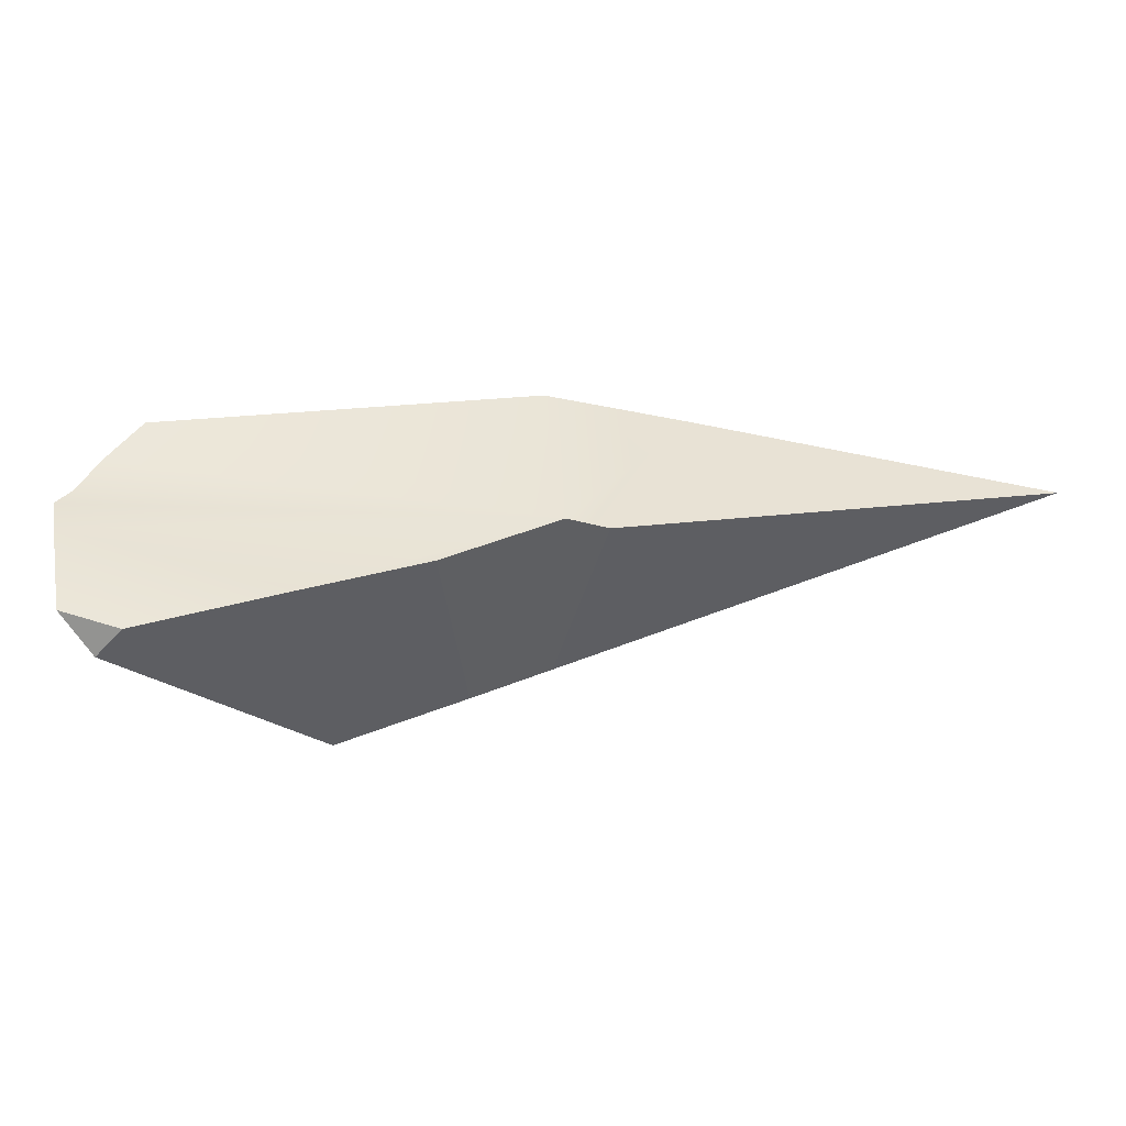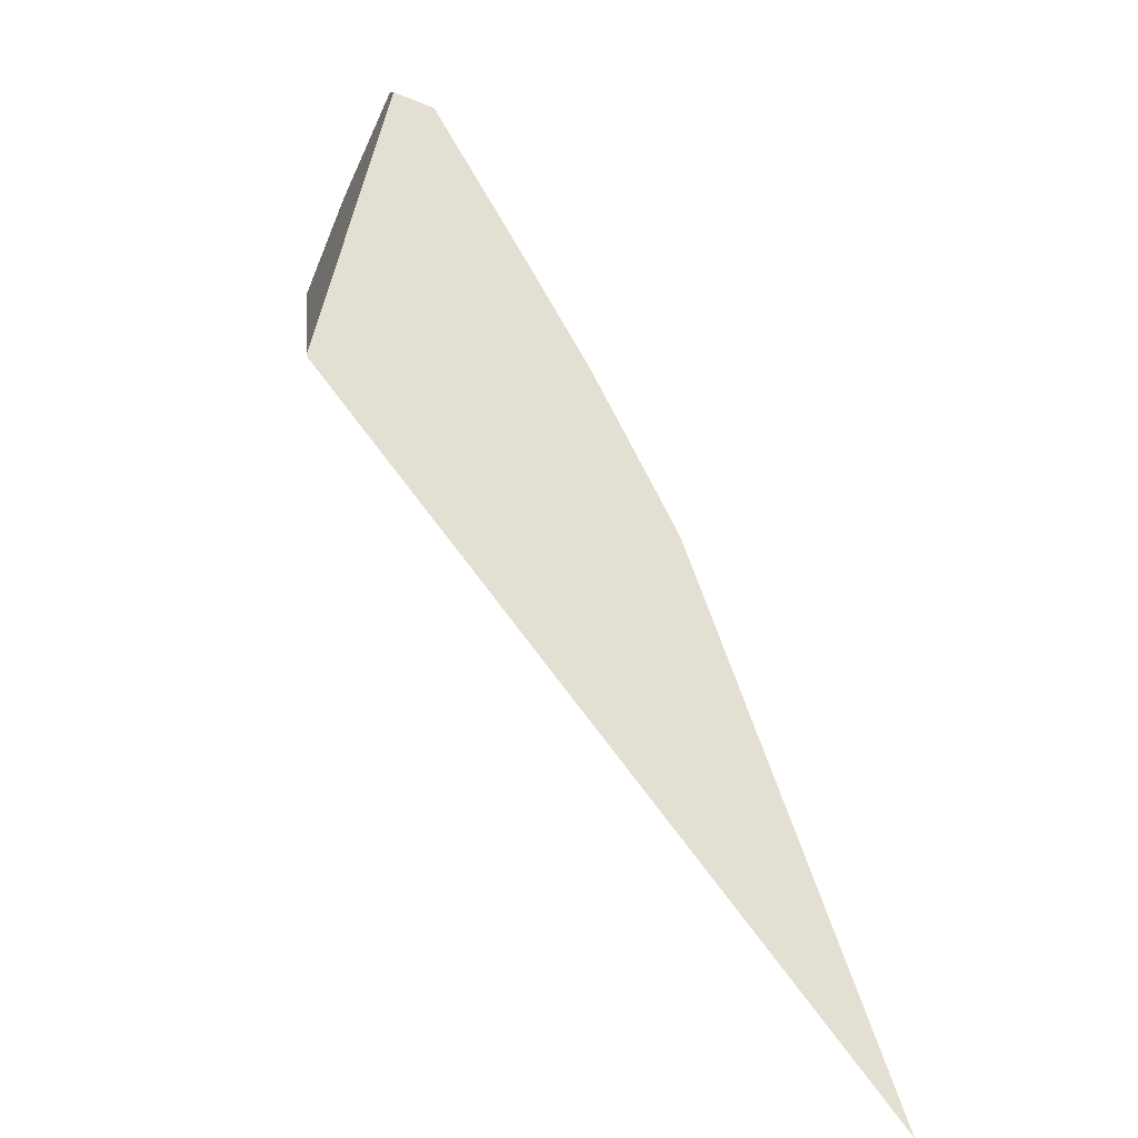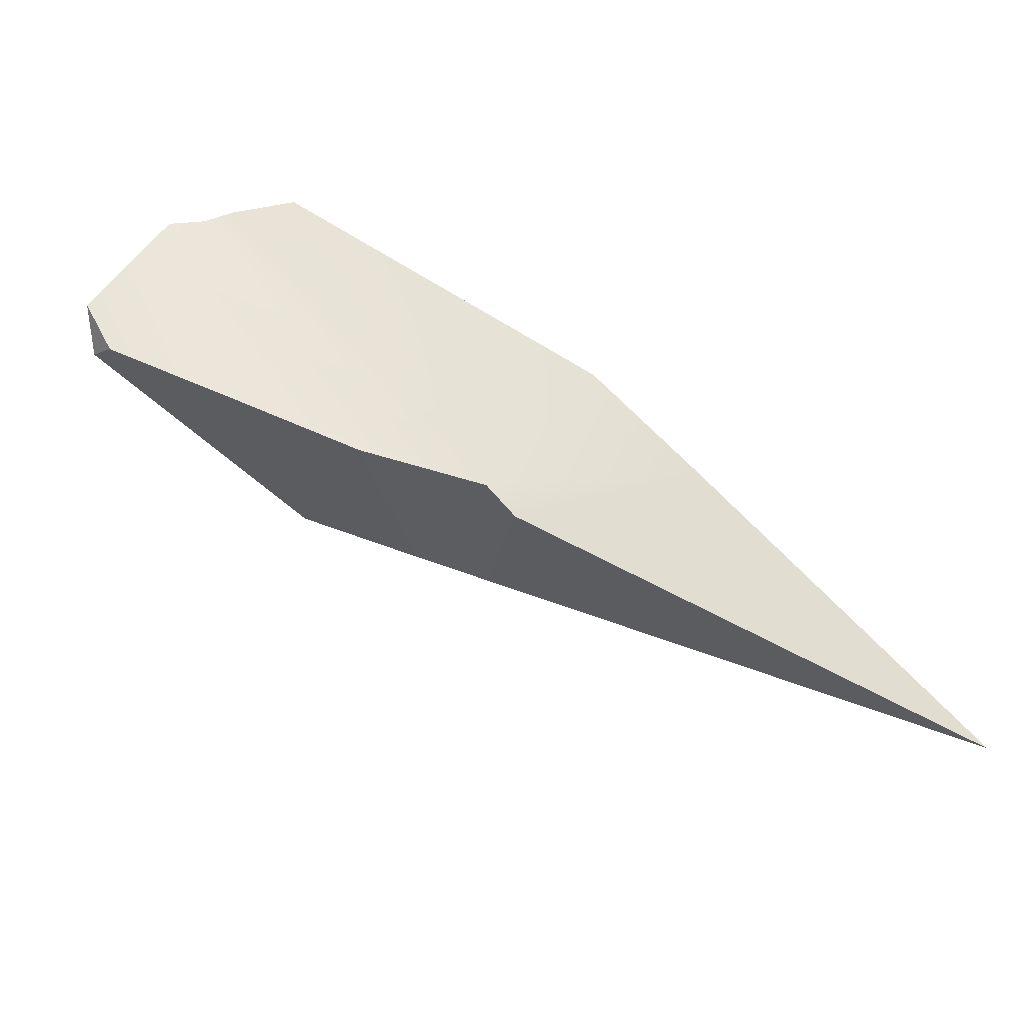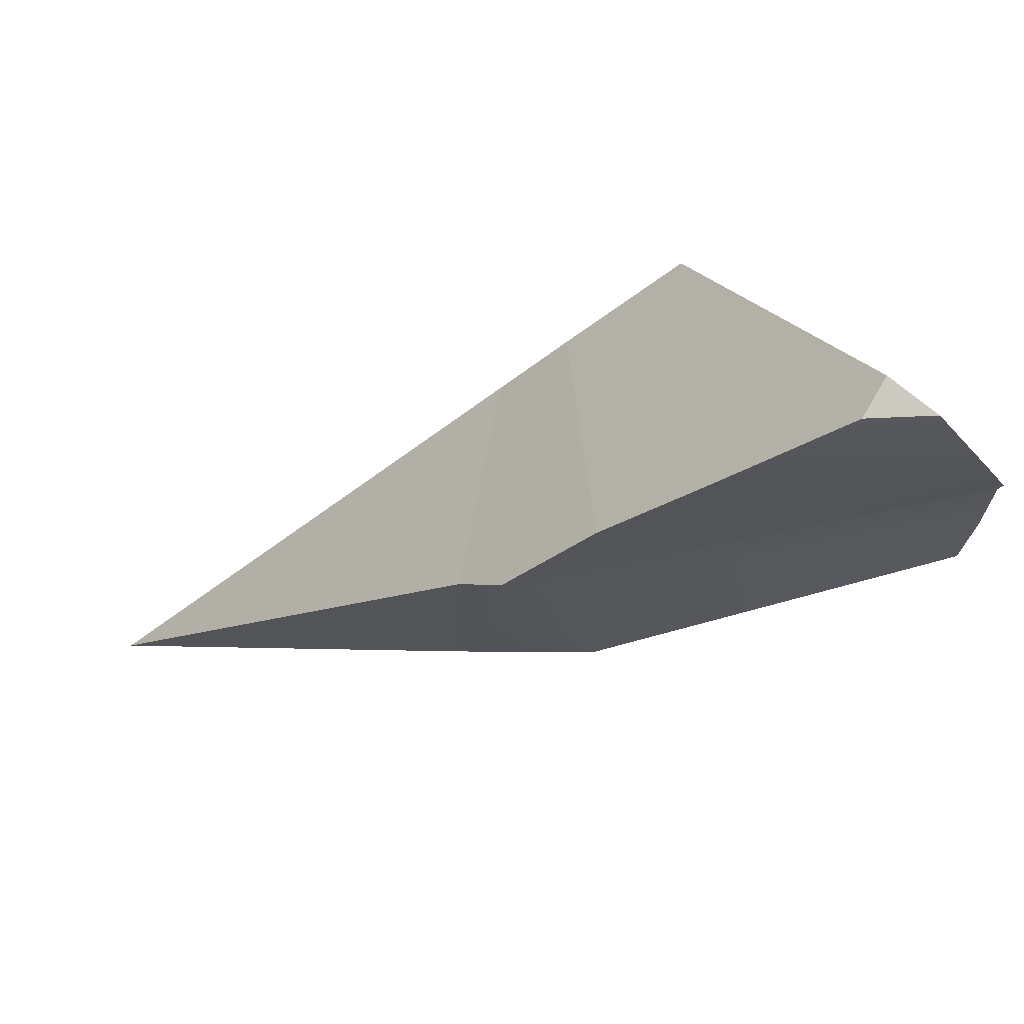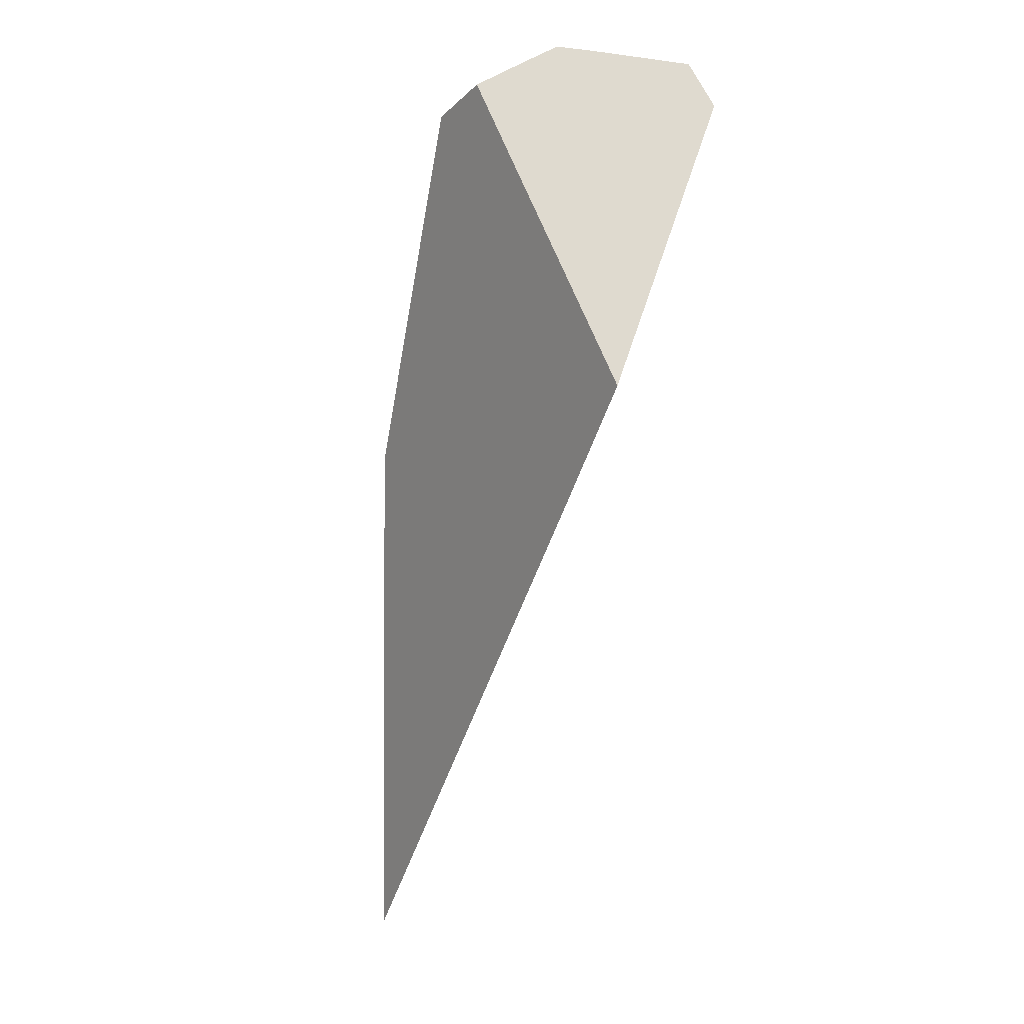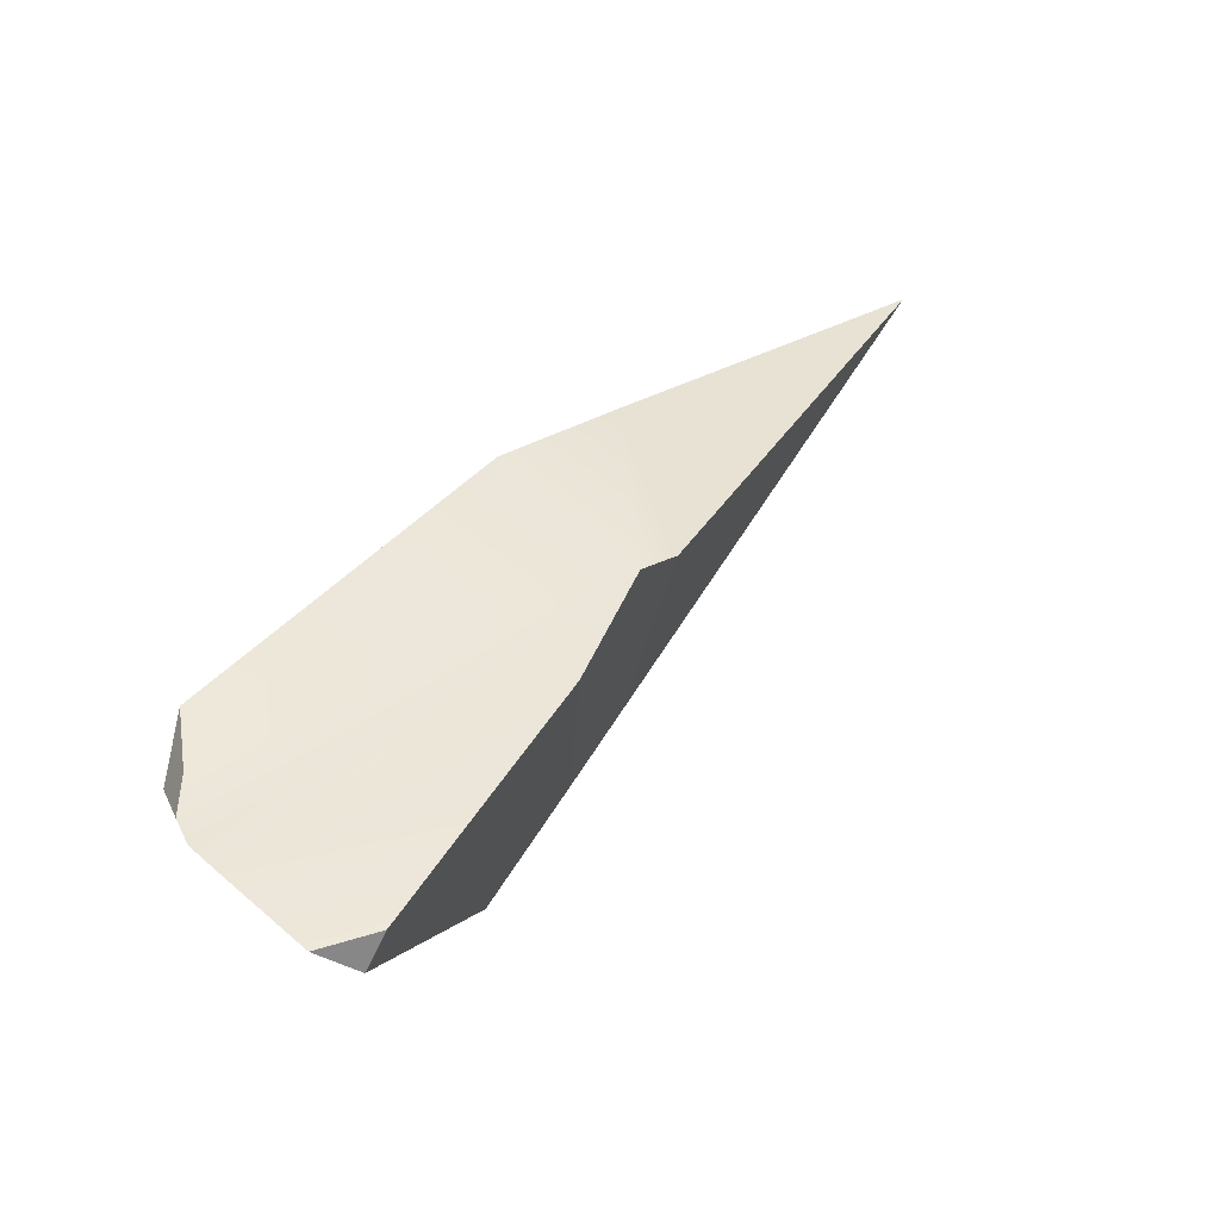
<metadata>
{"format":"obj","ext":"obj","renderer":"f3d","projection":"perspective","resolution":1024,"background":"white","views":[{"elev":43.9,"azim":-157.6,"up":"+Z"},{"elev":20.3,"azim":-140.0,"up":"+Y"},{"elev":56.9,"azim":-112.1,"up":"+Z"},{"elev":60.9,"azim":-4.7,"up":"+Y"},{"elev":-57.8,"azim":115.2,"up":"+Z"},{"elev":52.4,"azim":164.7,"up":"+Z"}]}
</metadata>
<code>
g Sphere_cell.087_cell.001
v -0.1381 -0.1113 -0.02951
v -0.04107 -0.01891 -0.04188
v -0.05399 -0.02153 0.00599
v 0.02789 0.05903 0.01024
v 0.03691 0.05688 0.01849
v 0.0226 0.05534 0.01707
v 0.01901 0.01563 -0.02651
v -0.001657 0.01843 -0.04674
v -0.02608 -0.004655 -0.04379
v -0.04107 -0.01891 -0.04188
v -0.1381 -0.1113 -0.02951
v -0.05514 -0.07038 -0.001336
v 0.03692 0.01318 -0.008938
v -0.04653 -0.06608 0.001523
v 0.0565 0.01055 0.01031
v -0.02415 -0.05484 0.00897
v 0.05028 -0.002095 0.01798
v 0.05511 0.0209 0.0153
v 0.0565 0.01055 0.01031
v 0.05028 -0.002095 0.01798
v 0.05202 0.01373 0.0189
v -0.04107 -0.01891 -0.04188
v -0.02608 -0.004655 -0.04379
v -0.02541 0.007597 0.01155
v -0.05399 -0.02153 0.00599
v -0.04492 -0.01777 0.00897
v -0.05514 -0.07038 -0.001336
v -0.1381 -0.1113 -0.02951
v -0.05399 -0.02153 0.00599
v -0.04492 -0.01777 0.00897
v -0.02415 -0.05484 0.00897
v -0.04653 -0.06608 0.001523
v 0.05028 -0.002095 0.01798
v 0.05202 0.01373 0.0189
v 0.05511 0.0209 0.0153
v 0.0538 0.03017 0.0197
v 0.04969 0.03687 0.0195
v -0.003692 0.02923 0.01422
v -0.02541 0.007597 0.01155
v 0.0226 0.05534 0.01707
v 0.03691 0.05688 0.01849
v 0.04969 0.03687 0.0195
v 0.03691 0.05688 0.01849
v 0.02789 0.05903 0.01024
v -0.001657 0.01843 -0.04674
v 0.01901 0.01563 -0.02651
v 0.05511 0.0209 0.0153
v 0.0538 0.03017 0.0197
v 0.03692 0.01318 -0.008938
v 0.0565 0.01055 0.01031
v -0.02608 -0.004655 -0.04379
v -0.001657 0.01843 -0.04674
v 0.02789 0.05903 0.01024
v -0.02541 0.007597 0.01155
v 0.0226 0.05534 0.01707
v -0.003692 0.02923 0.01422
g Sphere_cell.087_cell.001_0
f 3 2 1
f 6 5 4
f 9 8 7
f 7 10 9
f 7 11 10
f 7 12 11
f 7 13 12
f 13 14 12
f 14 13 15
f 15 16 14
f 15 17 16
f 20 19 18
f 21 20 18
f 24 23 22
f 22 25 24
f 25 26 24
f 29 28 27
f 30 29 27
f 27 31 30
f 27 32 31
f 30 31 33
f 30 33 34
f 34 35 30
f 30 35 36
f 36 37 30
f 37 38 30
f 38 39 30
f 40 38 37
f 41 40 37
f 44 43 42
f 45 44 42
f 42 46 45
f 46 42 47
f 42 48 47
f 49 46 47
f 47 50 49
f 53 52 51
f 51 54 53
f 54 55 53
f 54 56 55

</code>
